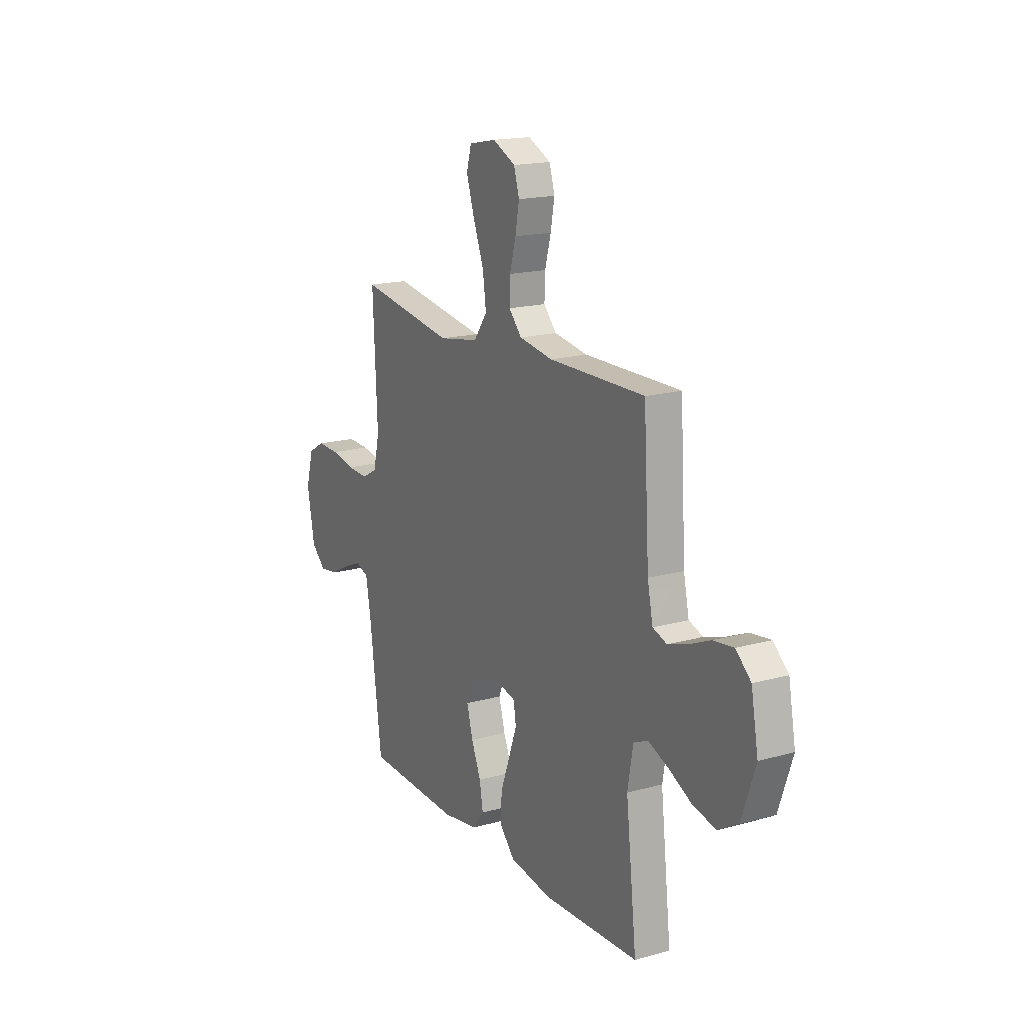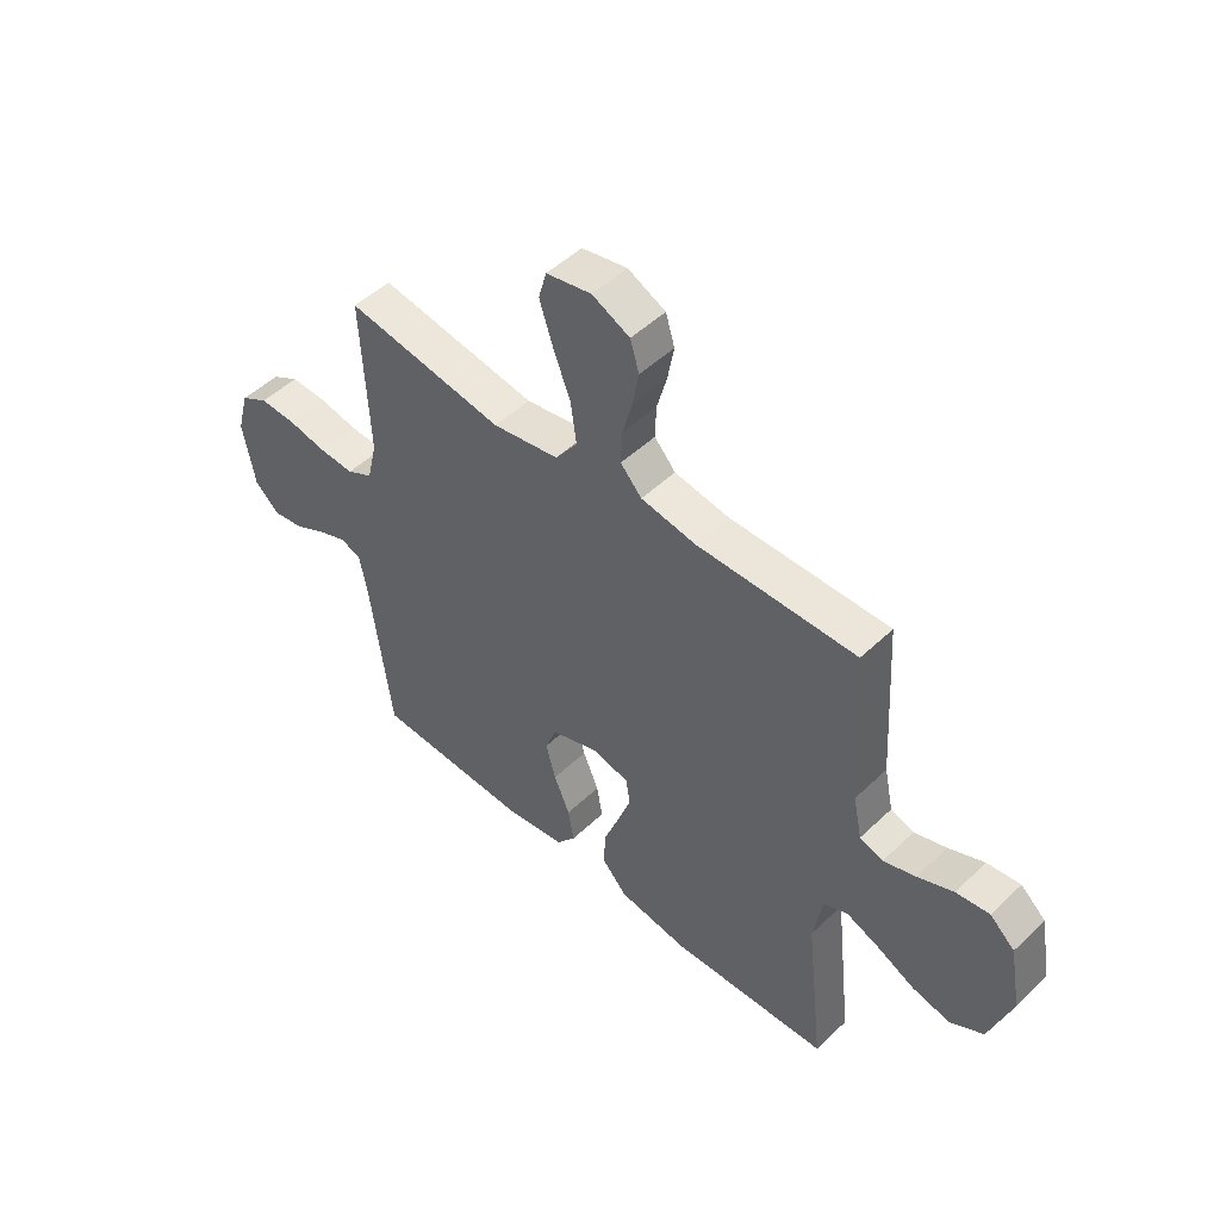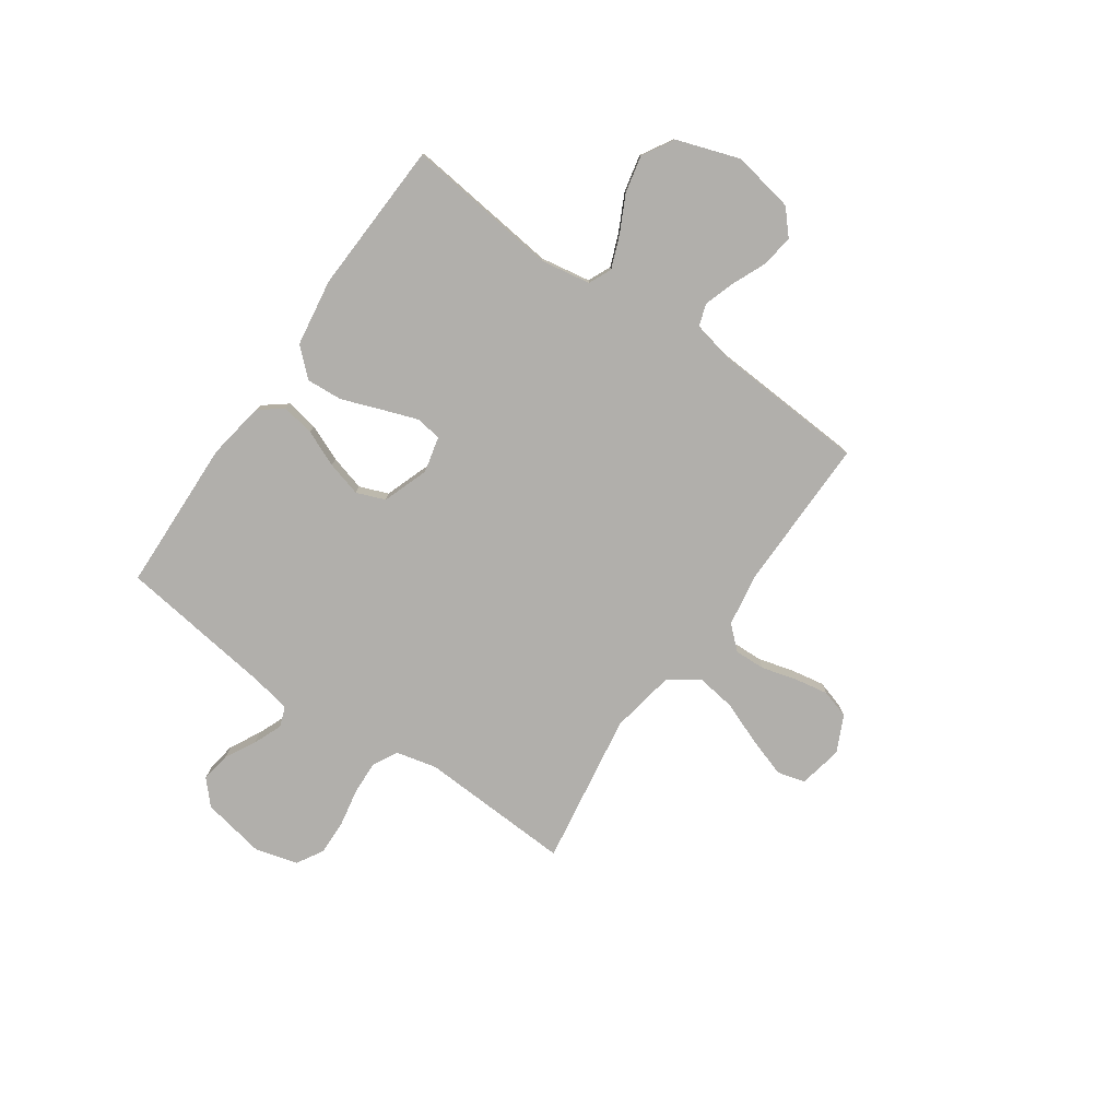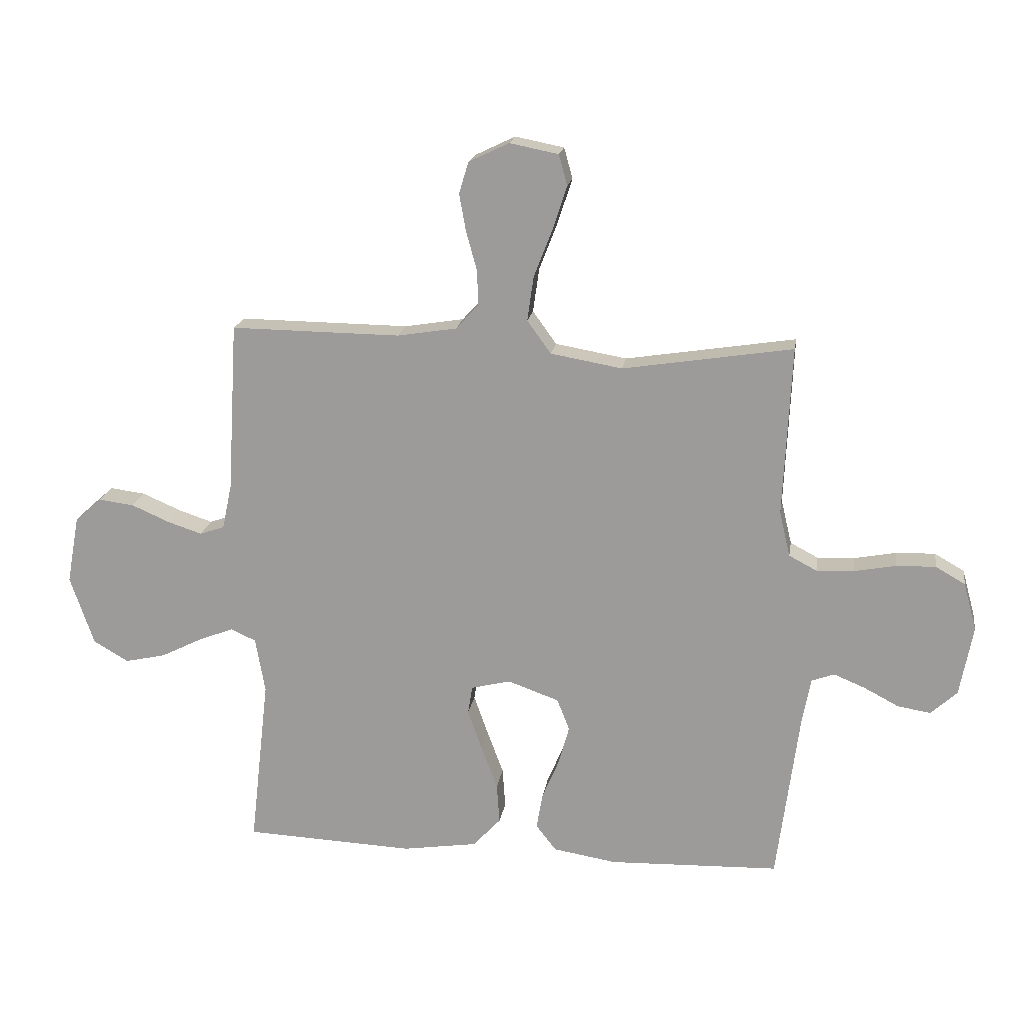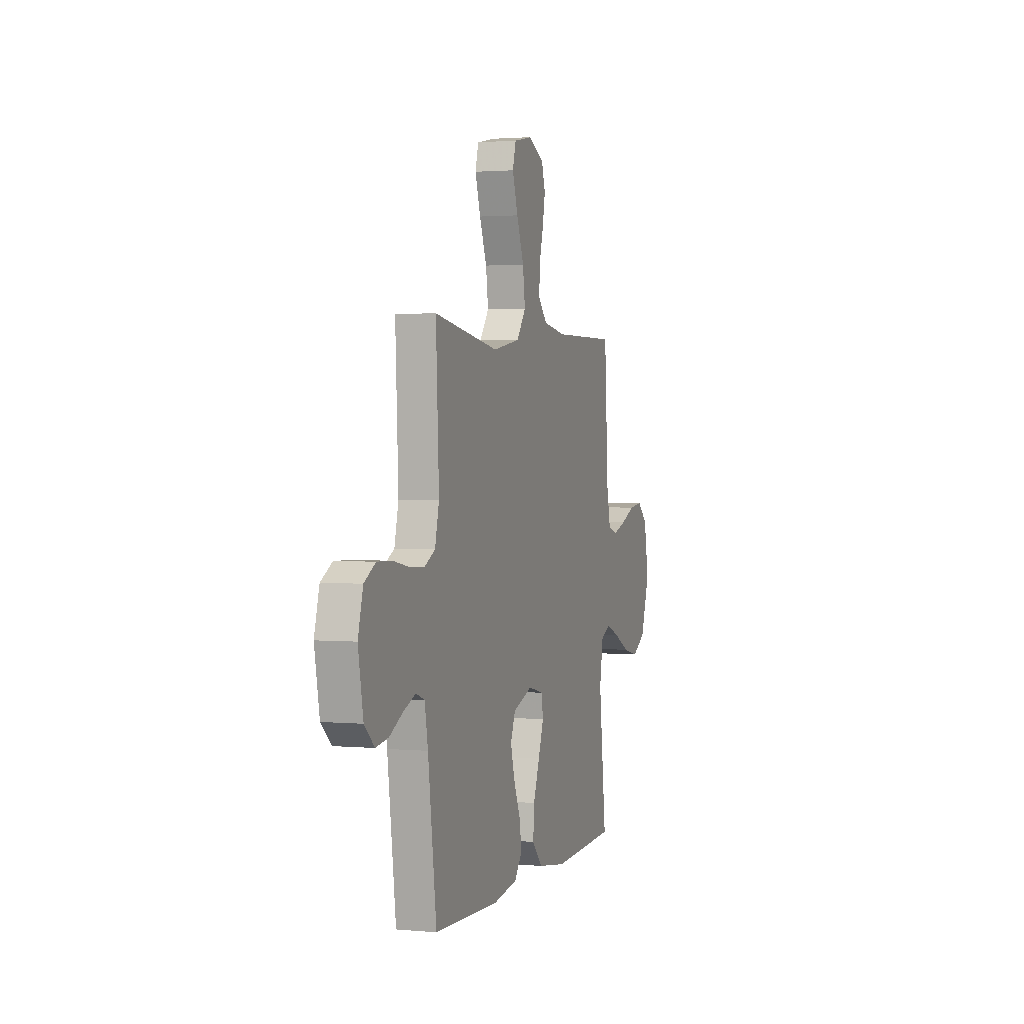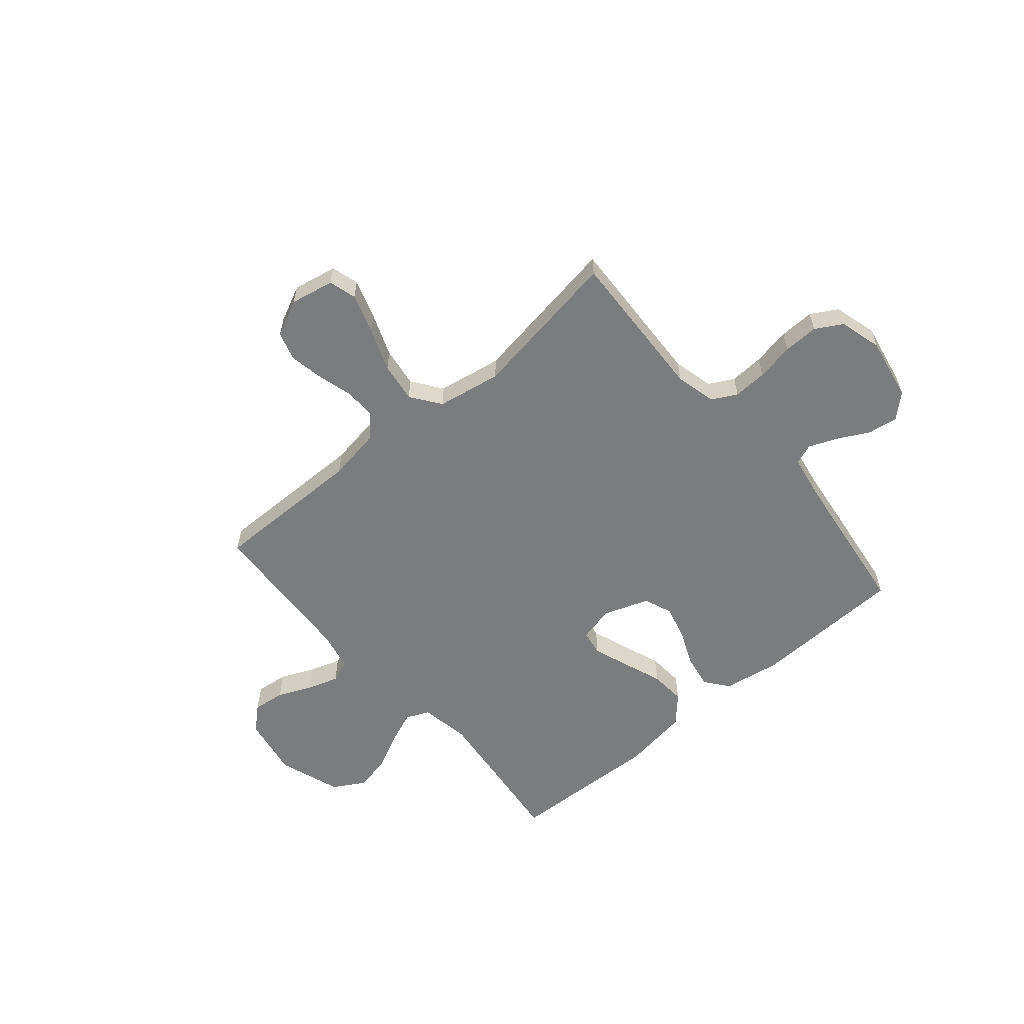
<metadata>
{"format":"obj","ext":"obj","renderer":"f3d","projection":"perspective","resolution":1024,"background":"white","views":[{"elev":17.3,"azim":-119.0,"up":"+Z"},{"elev":49.5,"azim":-136.3,"up":"+Z"},{"elev":-78.2,"azim":-124.9,"up":"+Y"},{"elev":18.5,"azim":8.8,"up":"+Z"},{"elev":1.8,"azim":108.1,"up":"+Z"},{"elev":-58.7,"azim":40.5,"up":"+Y"}]}
</metadata>
<code>
v 0.5 0.07 0.5
v 0.486 0.07 0.2
v 0.505 0.07 0.121
v 0.554 0.07 0.095
v 0.62 0.07 0.098
v 0.694 0.07 0.112
v 0.763 0.07 0.114
v 0.815 0.07 0.084
v 0.838 0.07 0
v 0.815 0.07 -0.124
v 0.769 0.07 -0.166
v 0.711 0.07 -0.157
v 0.65 0.07 -0.125
v 0.594 0.07 -0.102
v 0.554 0.07 -0.117
v 0.539 0.07 -0.2
v 0.5 0.07 -0.5
v 0.2 0.07 -0.51
v 0.088 0.07 -0.492
v 0.052 0.07 -0.446
v 0.063 0.07 -0.382
v 0.093 0.07 -0.311
v 0.112 0.07 -0.242
v 0.09 0.07 -0.186
v 0 0.07 -0.154
v -0.07 0.07 -0.171
v -0.078 0.07 -0.221
v -0.053 0.07 -0.291
v -0.024 0.07 -0.369
v -0.019 0.07 -0.44
v -0.068 0.07 -0.493
v -0.2 0.07 -0.513
v -0.5 0.07 -0.5
v -0.466 0.07 -0.2
v -0.483 0.07 -0.102
v -0.528 0.07 -0.082
v -0.591 0.07 -0.107
v -0.663 0.07 -0.143
v -0.735 0.07 -0.159
v -0.797 0.07 -0.123
v -0.839 0.07 0
v -0.817 0.07 0.12
v -0.77 0.07 0.162
v -0.707 0.07 0.154
v -0.64 0.07 0.125
v -0.579 0.07 0.105
v -0.535 0.07 0.12
v -0.518 0.07 0.2
v -0.5 0.07 0.5
v -0.2 0.07 0.497
v -0.095 0.07 0.514
v -0.055 0.07 0.558
v -0.057 0.07 0.619
v -0.076 0.07 0.688
v -0.088 0.07 0.754
v -0.071 0.07 0.81
v 0 0.07 0.844
v 0.086 0.07 0.827
v 0.101 0.07 0.773
v 0.076 0.07 0.696
v 0.043 0.07 0.611
v 0.032 0.07 0.533
v 0.074 0.07 0.475
v 0.2 0.07 0.453
v 0.5 0 0.5
v 0.486 0 0.2
v 0.505 0 0.121
v 0.554 0 0.095
v 0.62 0 0.098
v 0.694 0 0.112
v 0.763 0 0.114
v 0.815 0 0.084
v 0.838 0 0
v 0.815 0 -0.124
v 0.769 0 -0.166
v 0.711 0 -0.157
v 0.65 0 -0.125
v 0.594 0 -0.102
v 0.554 0 -0.117
v 0.539 0 -0.2
v 0.5 0 -0.5
v 0.2 0 -0.51
v 0.088 0 -0.492
v 0.052 0 -0.446
v 0.063 0 -0.382
v 0.093 0 -0.311
v 0.112 0 -0.242
v 0.09 0 -0.186
v 0 0 -0.154
v -0.07 0 -0.171
v -0.078 0 -0.221
v -0.053 0 -0.291
v -0.024 0 -0.369
v -0.019 0 -0.44
v -0.068 0 -0.493
v -0.2 0 -0.513
v -0.5 0 -0.5
v -0.466 0 -0.2
v -0.483 0 -0.102
v -0.528 0 -0.082
v -0.591 0 -0.107
v -0.663 0 -0.143
v -0.735 0 -0.159
v -0.797 0 -0.123
v -0.839 0 0
v -0.817 0 0.12
v -0.77 0 0.162
v -0.707 0 0.154
v -0.64 0 0.125
v -0.579 0 0.105
v -0.535 0 0.12
v -0.518 0 0.2
v -0.5 0 0.5
v -0.2 0 0.497
v -0.095 0 0.514
v -0.055 0 0.558
v -0.057 0 0.619
v -0.076 0 0.688
v -0.088 0 0.754
v -0.071 0 0.81
v 0 0 0.844
v 0.086 0 0.827
v 0.101 0 0.773
v 0.076 0 0.696
v 0.043 0 0.611
v 0.032 0 0.533
v 0.074 0 0.475
v 0.2 0 0.453
f 59 60 61
f 58 59 61
f 57 58 61
f 56 57 61
f 55 56 61
f 54 55 61
f 53 54 61
f 52 53 61 62
f 51 52 62 63
f 48 49 50
f 50 51 63
f 48 50 63
f 47 48 63
f 43 44 45
f 42 43 45
f 41 42 45
f 40 41 45
f 39 40 45
f 38 39 45
f 37 38 45
f 36 37 45 46
f 35 36 46 47
f 32 33 34
f 31 32 34
f 30 31 34
f 29 30 34
f 28 29 34
f 27 28 34 35
f 26 27 35 47
f 20 21 22
f 19 20 22
f 18 19 22
f 17 18 22
f 16 17 22
f 15 16 22 23
f 14 15 23 24
f 11 12 13
f 10 11 13
f 9 10 13
f 8 9 13
f 7 8 13
f 6 7 13
f 5 6 13
f 4 5 13 14
f 14 24 25
f 4 14 25
f 3 4 25
f 64 1 2
f 47 63 64
f 26 47 64
f 25 26 64
f 3 25 64
f 2 3 64
f 125 124 123
f 125 123 122
f 125 122 121
f 125 121 120
f 125 120 119
f 125 119 118
f 125 118 117
f 126 125 117 116
f 127 126 116 115
f 114 113 112
f 127 115 114
f 127 114 112
f 127 112 111
f 109 108 107
f 109 107 106
f 109 106 105
f 109 105 104
f 109 104 103
f 109 103 102
f 109 102 101
f 110 109 101 100
f 111 110 100 99
f 98 97 96
f 98 96 95
f 98 95 94
f 98 94 93
f 98 93 92
f 99 98 92 91
f 111 99 91 90
f 86 85 84
f 86 84 83
f 86 83 82
f 86 82 81
f 86 81 80
f 87 86 80 79
f 88 87 79 78
f 77 76 75
f 77 75 74
f 77 74 73
f 77 73 72
f 77 72 71
f 77 71 70
f 77 70 69
f 78 77 69 68
f 89 88 78
f 89 78 68
f 89 68 67
f 66 65 128
f 128 127 111
f 128 111 90
f 128 90 89
f 128 89 67
f 128 67 66
f 1 65 66 2
f 2 66 67 3
f 3 67 68 4
f 4 68 69 5
f 5 69 70 6
f 6 70 71 7
f 7 71 72 8
f 8 72 73 9
f 9 73 74 10
f 10 74 75 11
f 11 75 76 12
f 12 76 77 13
f 13 77 78 14
f 14 78 79 15
f 15 79 80 16
f 16 80 81 17
f 17 81 82 18
f 18 82 83 19
f 19 83 84 20
f 20 84 85 21
f 21 85 86 22
f 22 86 87 23
f 23 87 88 24
f 24 88 89 25
f 25 89 90 26
f 26 90 91 27
f 27 91 92 28
f 28 92 93 29
f 29 93 94 30
f 30 94 95 31
f 31 95 96 32
f 32 96 97 33
f 33 97 98 34
f 34 98 99 35
f 35 99 100 36
f 36 100 101 37
f 37 101 102 38
f 38 102 103 39
f 39 103 104 40
f 40 104 105 41
f 41 105 106 42
f 42 106 107 43
f 43 107 108 44
f 44 108 109 45
f 45 109 110 46
f 46 110 111 47
f 47 111 112 48
f 48 112 113 49
f 49 113 114 50
f 50 114 115 51
f 51 115 116 52
f 52 116 117 53
f 53 117 118 54
f 54 118 119 55
f 55 119 120 56
f 56 120 121 57
f 57 121 122 58
f 58 122 123 59
f 59 123 124 60
f 60 124 125 61
f 61 125 126 62
f 62 126 127 63
f 63 127 128 64
f 64 128 65 1

</code>
